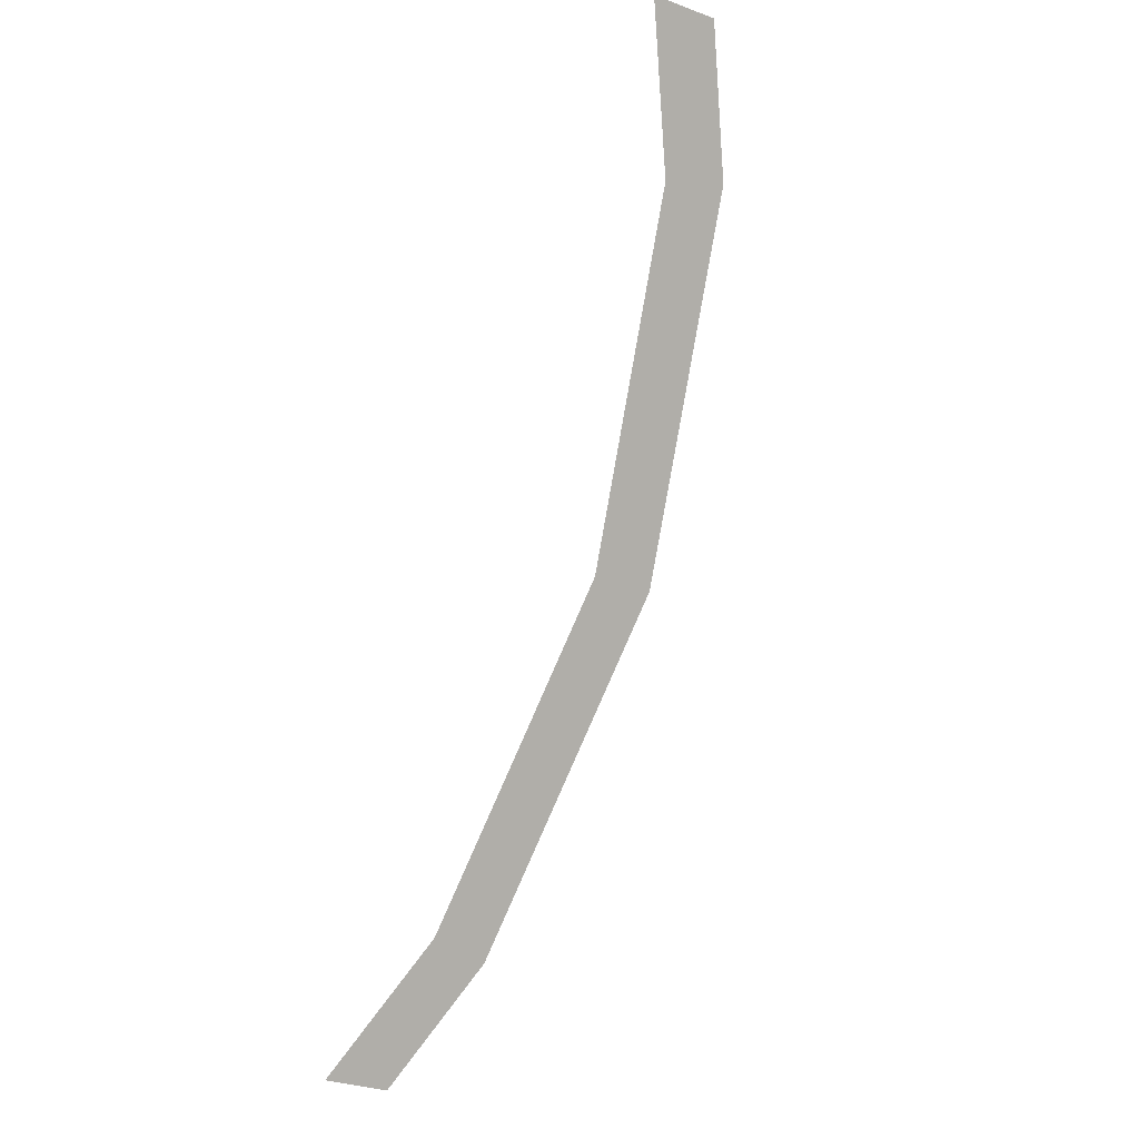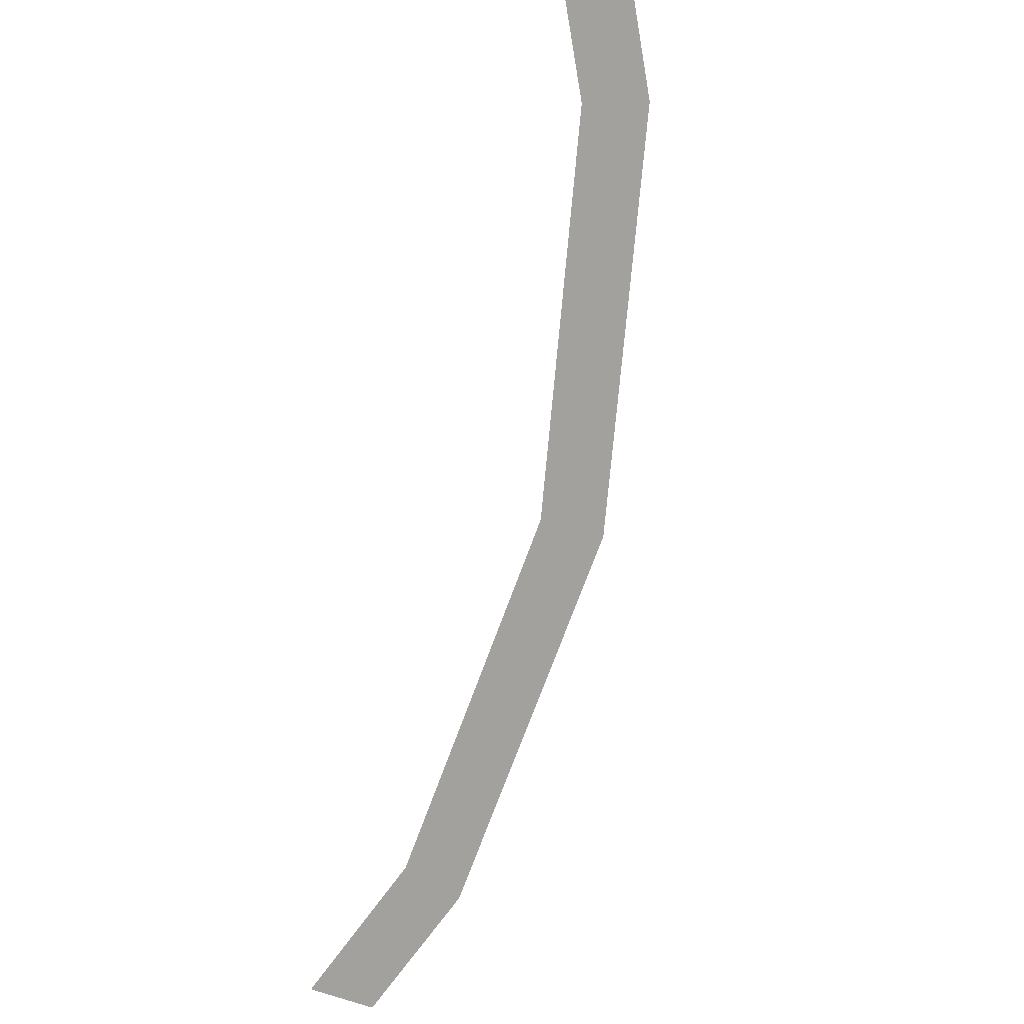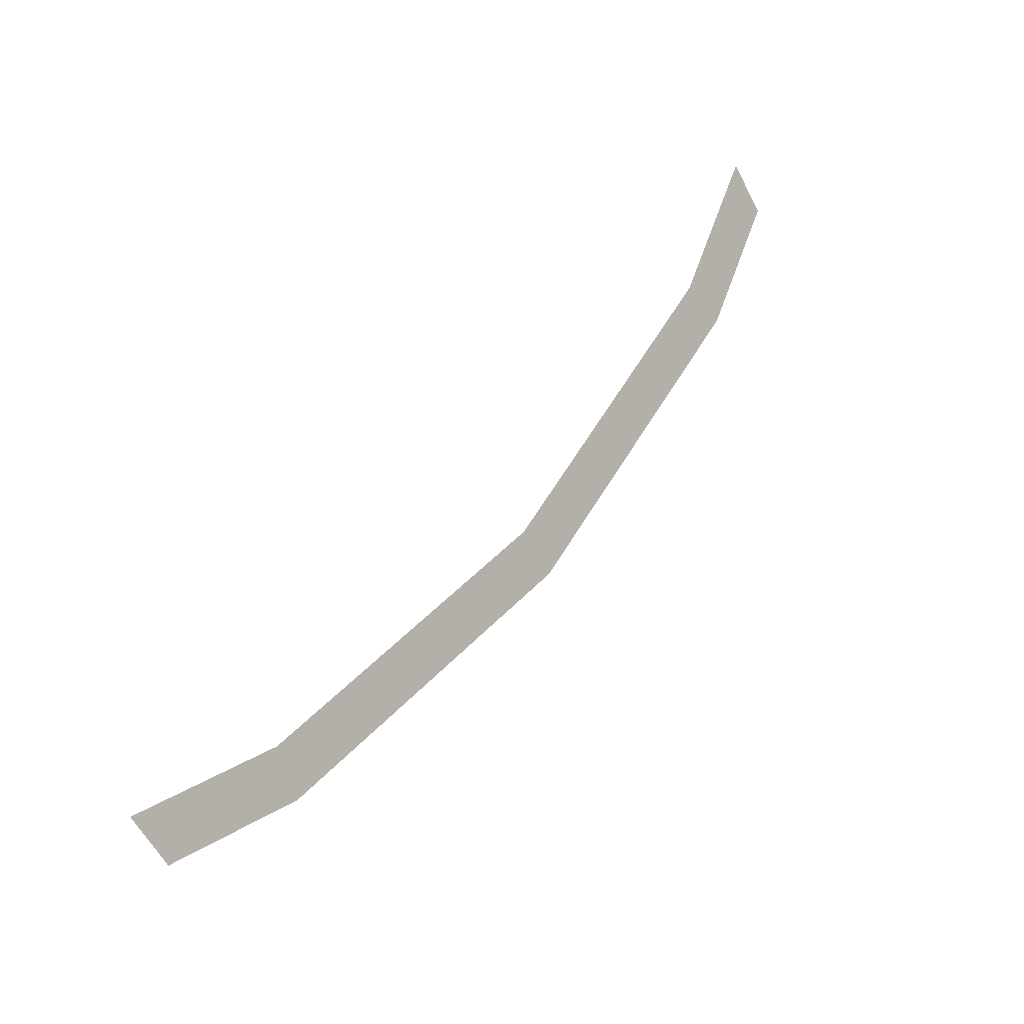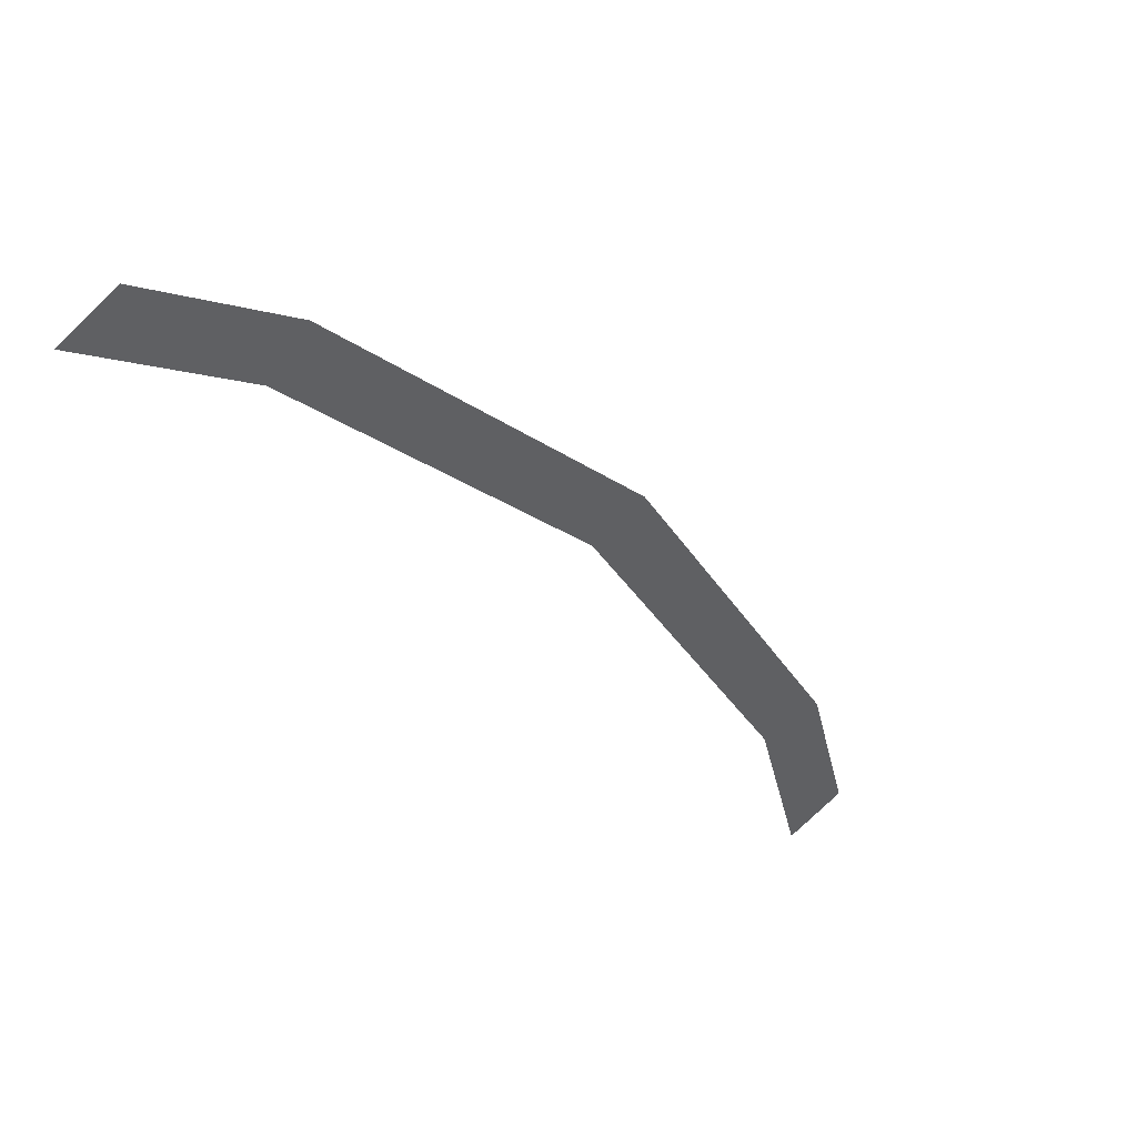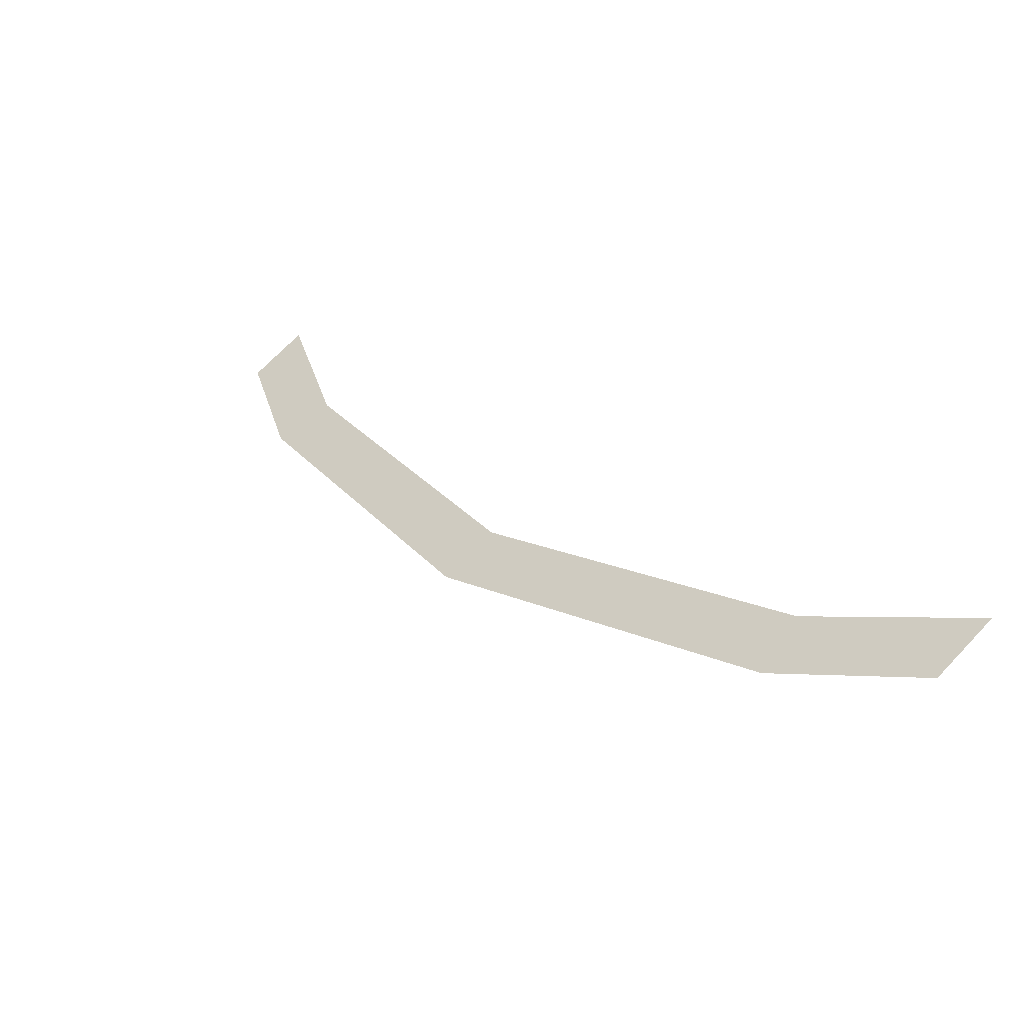
<metadata>
{"format":"obj","ext":"obj","renderer":"f3d","projection":"perspective","resolution":1024,"background":"white","views":[{"elev":-32.9,"azim":-27.0,"up":"+Y"},{"elev":66.4,"azim":16.5,"up":"+Z"},{"elev":-59.8,"azim":-62.6,"up":"+Y"},{"elev":-76.6,"azim":44.0,"up":"+Z"},{"elev":68.9,"azim":133.3,"up":"+Z"}]}
</metadata>
<code>
o #ID967
v 0.1872 0.3783 0.04698
v 0.1814 0.3732 0.04267
v 0.1844 0.3732 0.04267
v 0.1844 0.3789 0.04745
v 0.1896 0.3925 0.05892
v 0.1868 0.3925 0.05892
v 0.1872 0.4068 0.07086
v 0.1844 0.4062 0.07039
v 0.1814 0.4119 0.07516
v 0.1844 0.4119 0.07516
v 0.1844 0.4119 0.07516
v 0.1872 0.4068 0.07086
v 0.1814 0.4119 0.07516
v 0.1844 0.4062 0.07039
v 0.1868 0.3925 0.05892
v 0.1896 0.3925 0.05892
v 0.1844 0.3789 0.04745
v 0.1872 0.3783 0.04698
v 0.1814 0.3732 0.04267
v 0.1844 0.3732 0.04267
f 1 2 3
f 2 1 4
f 4 1 5
f 4 5 6
f 6 5 7
f 6 7 8
f 8 7 9
f 9 7 10
f 11 12 13
f 13 12 14
f 14 12 15
f 12 16 15
f 15 16 17
f 16 18 17
f 17 18 19
f 20 19 18

</code>
